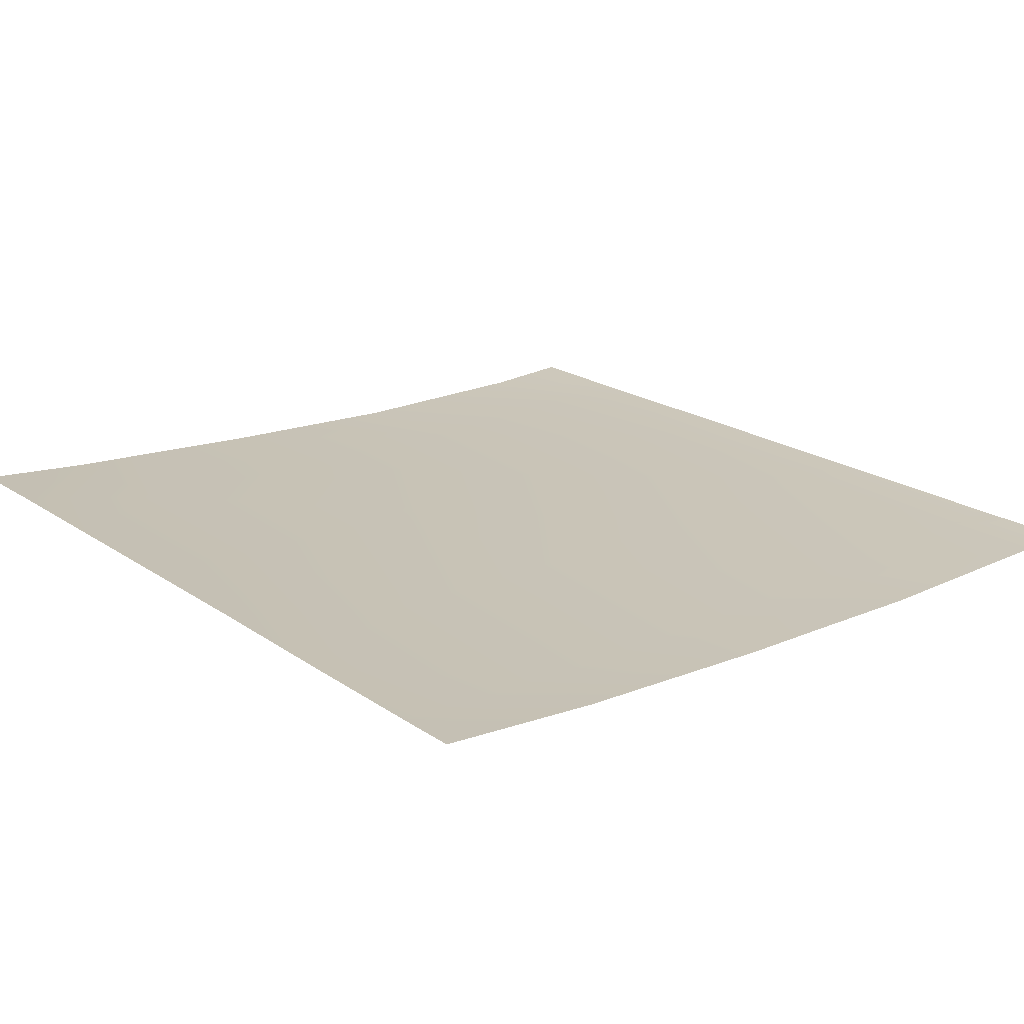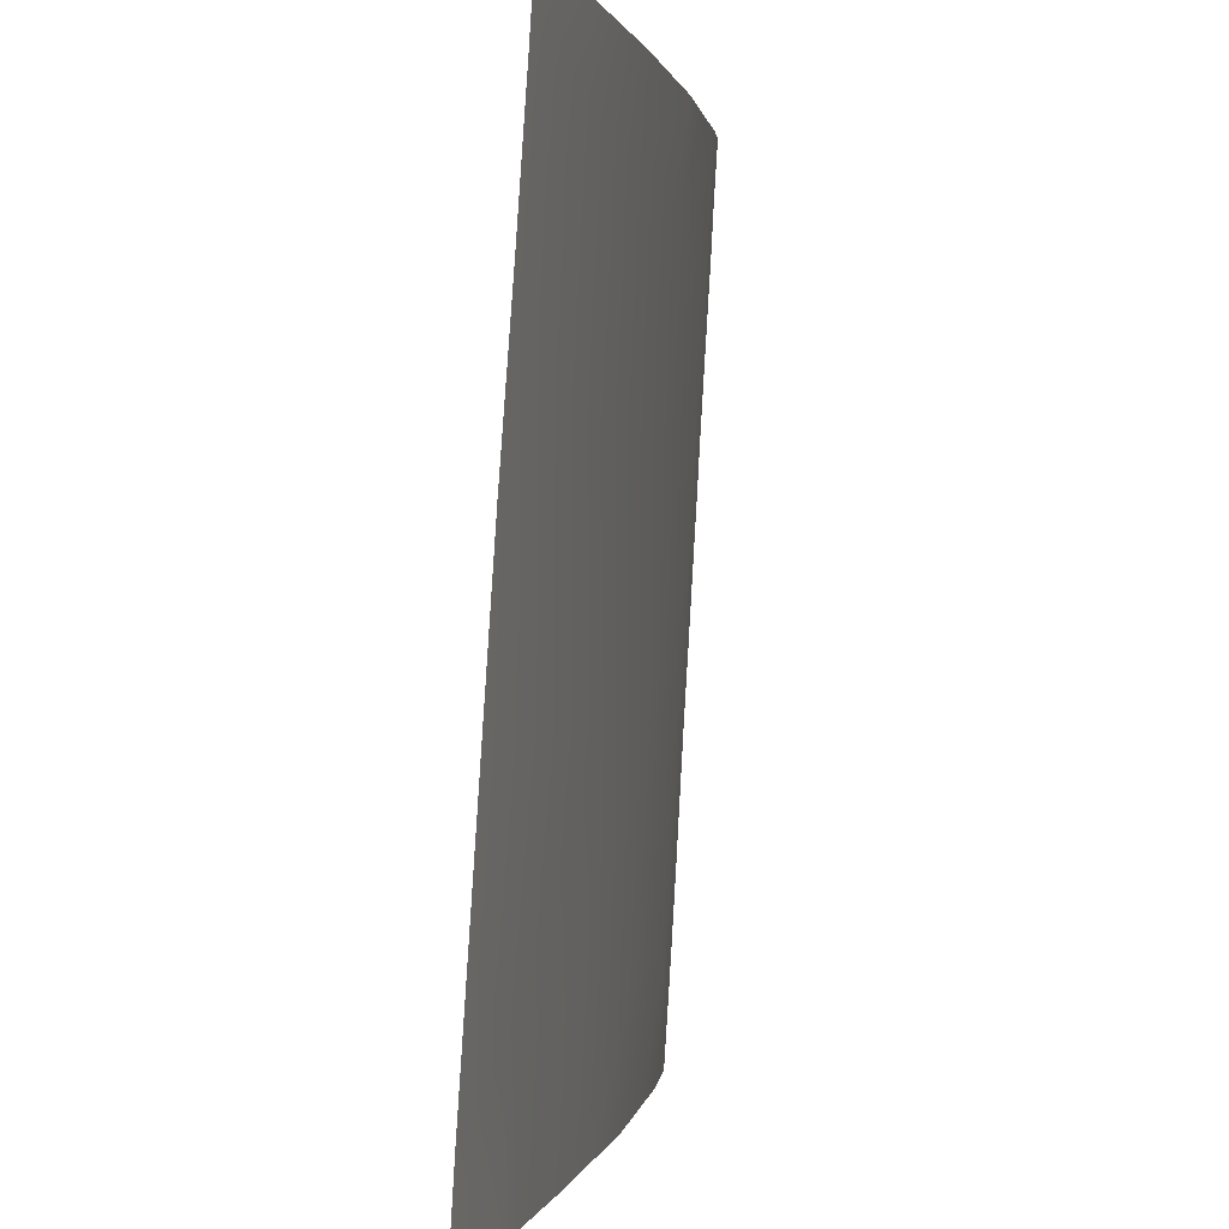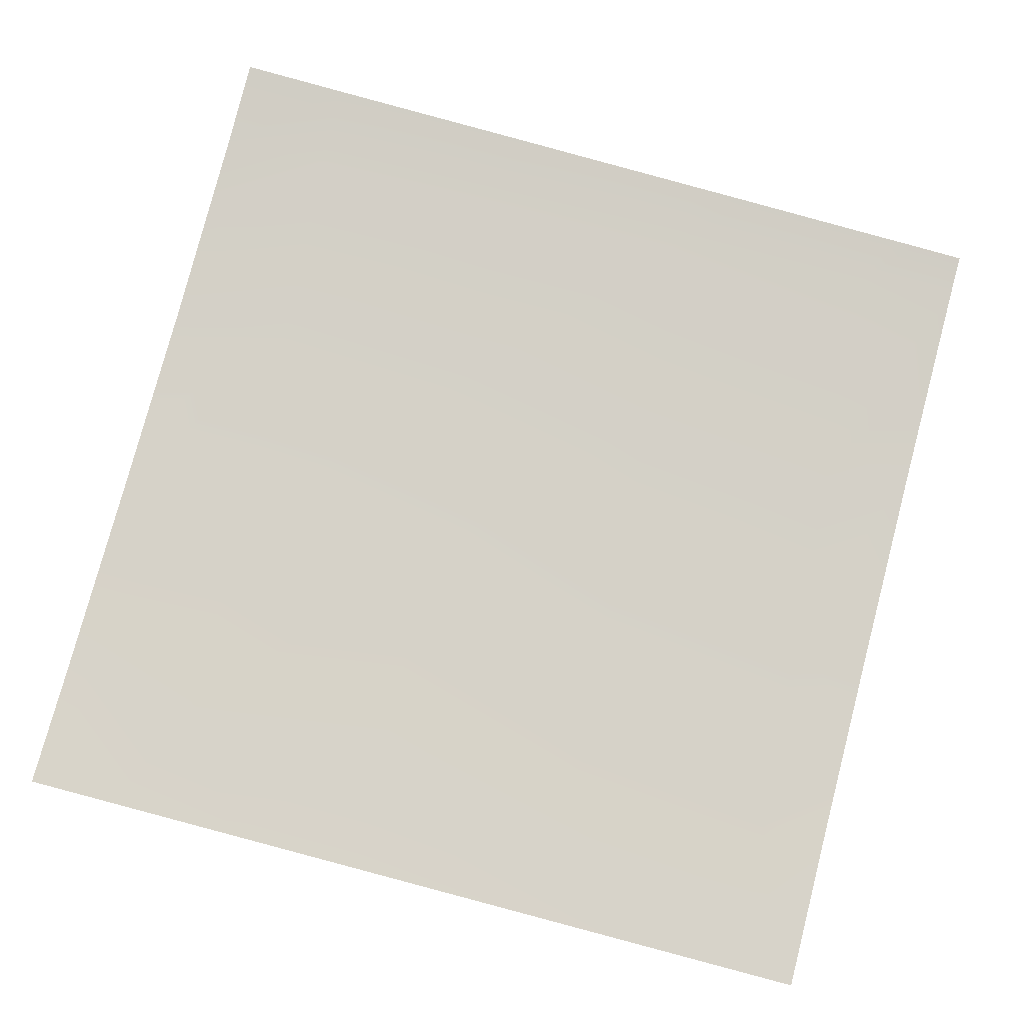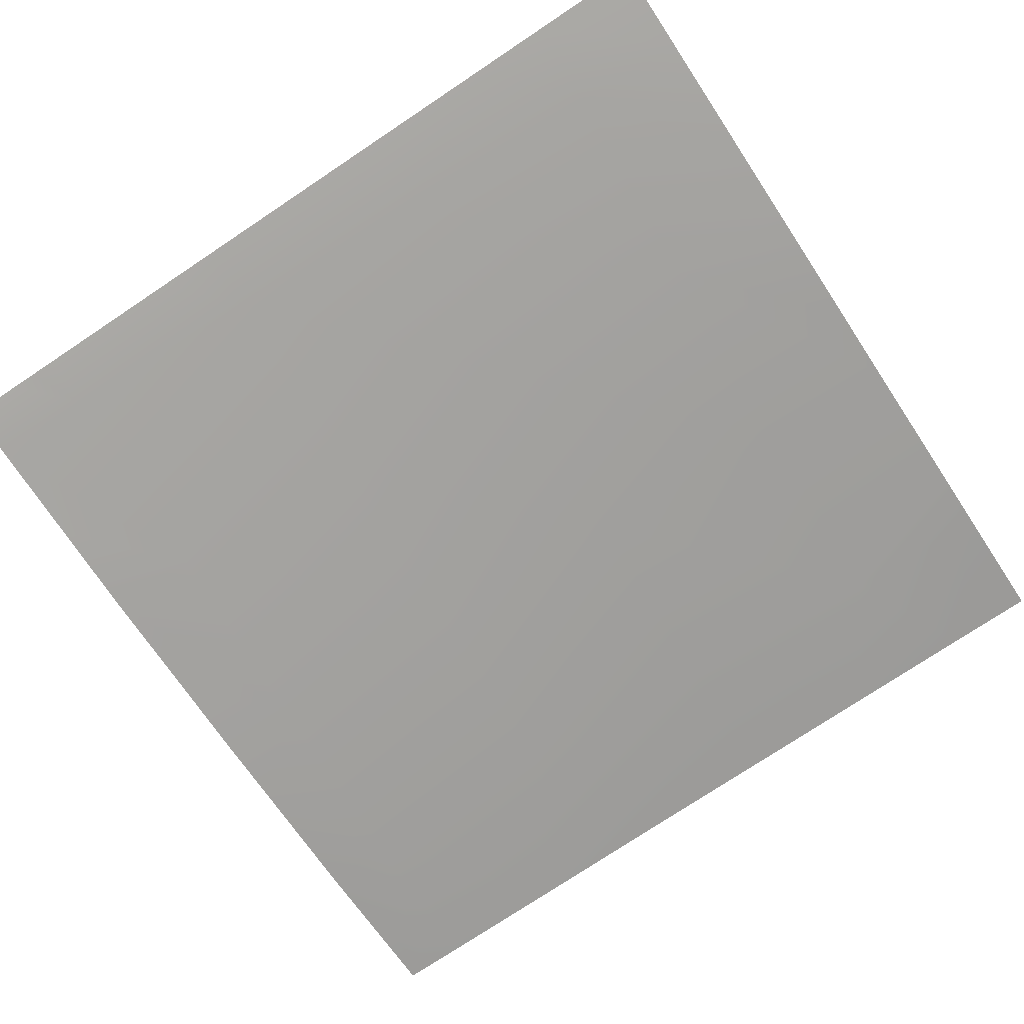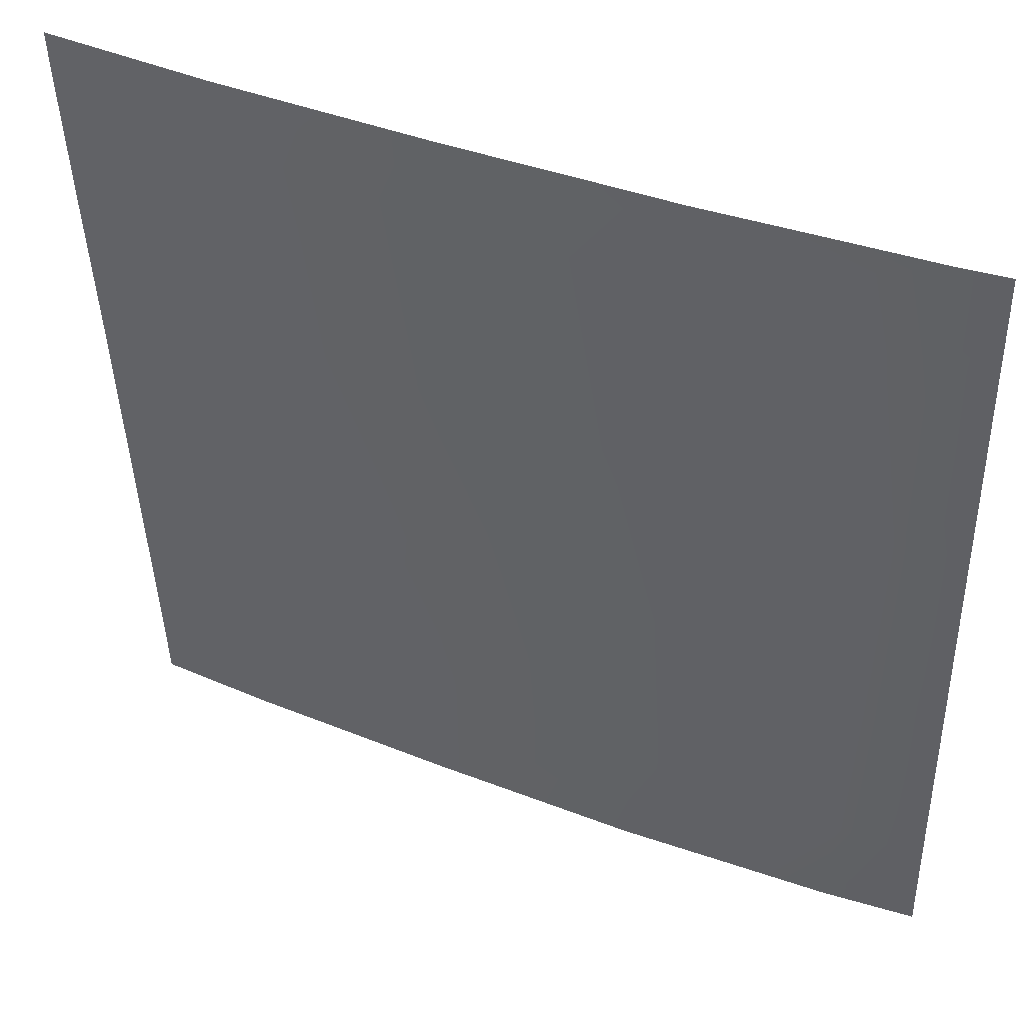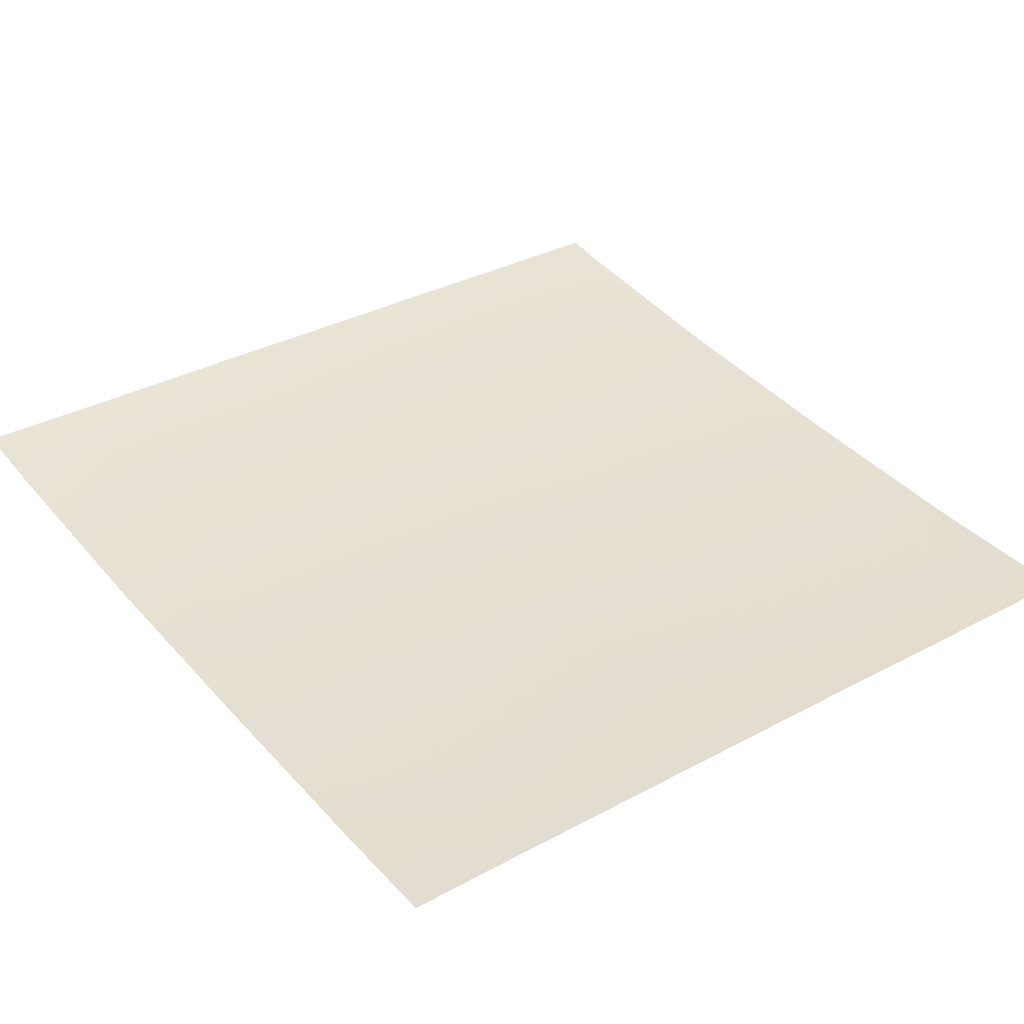
<metadata>
{"format":"obj","ext":"obj","renderer":"f3d","projection":"perspective","resolution":1024,"background":"white","views":[{"elev":16.1,"azim":-39.7,"up":"+Y"},{"elev":1.0,"azim":-78.8,"up":"+Z"},{"elev":77.9,"azim":-75.3,"up":"+Y"},{"elev":-68.9,"azim":123.5,"up":"+Y"},{"elev":43.8,"azim":24.8,"up":"+Z"},{"elev":38.8,"azim":-126.8,"up":"+Y"}]}
</metadata>
<code>
v -30.43 2.806 12
v -31.1 2.816 12
v -30.4 2.769 12.63
v -29.43 2.811 12
v -30.04 2.809 12
v -29.4 2.777 12.58
v -31.43 2.819 12
v -32 2.816 12.42
v -31.4 2.776 12.68
v -32 2.842 12
v -28.43 2.861 12
v -28.99 2.833 12
v -28.41 2.831 12.53
v -32 2.775 13.03
v -28 2.872 12.5
v -28 2.891 12.2
v -28 2.903 12
v -29.35 2.725 13.58
v -30.35 2.708 13.63
v -28 2.85 12.89
v -28.35 2.782 13.52
v -31.34 2.707 13.68
v -32 2.685 14.37
v -31.29 2.638 14.68
v -32 2.729 13.72
v -32 2.632 15.08
v -31.24 2.567 15.68
v -32 2.587 15.72
v -30.3 2.645 14.63
v -32 2.57 16
v -31.22 2.546 16
v -32 2.575 15.92
v -29.3 2.669 14.57
v -28 2.817 13.5
v -28 2.796 13.84
v -28.3 2.729 14.52
v -29.25 2.607 15.57
v -28 2.758 14.5
v -28 2.742 14.79
v -28.25 2.674 15.52
v -30.24 2.576 15.62
v -29.22 2.582 16
v -29.82 2.565 16
v -28 2.692 15.63
v -28 2.687 15.74
v -28 2.699 15.5
v -28.22 2.647 16
v -28.77 2.612 16
v -30.58 2.55 16
v -30.22 2.552 16
v -28 2.671 16
f 1 2 3
f 4 5 6
f 7 8 9
f 7 10 8
f 11 12 13
f 8 14 9
f 2 9 3
f 2 7 9
f 13 4 6
f 13 12 4
f 1 6 5
f 1 3 6
f 15 11 13
f 15 16 11
f 16 17 11
f 3 18 6
f 9 19 3
f 20 15 13
f 13 6 21
f 22 23 24
f 22 25 23
f 14 22 9
f 14 25 22
f 22 24 19
f 23 26 24
f 26 27 24
f 26 28 27
f 29 24 27
f 30 31 32
f 32 27 28
f 32 31 27
f 18 19 33
f 19 18 3
f 34 21 35
f 21 20 13
f 21 34 20
f 6 18 21
f 21 18 36
f 33 29 37
f 29 33 19
f 38 36 39
f 36 35 21
f 36 38 35
f 18 33 36
f 36 33 40
f 27 41 29
f 42 41 43
f 42 37 41
f 41 37 29
f 44 40 45
f 44 46 40
f 40 39 36
f 40 46 39
f 33 37 40
f 47 37 48
f 47 40 37
f 49 50 41
f 42 48 37
f 47 45 40
f 47 51 45
f 43 41 50
f 27 49 41
f 27 31 49
f 24 29 19
f 9 22 19

</code>
